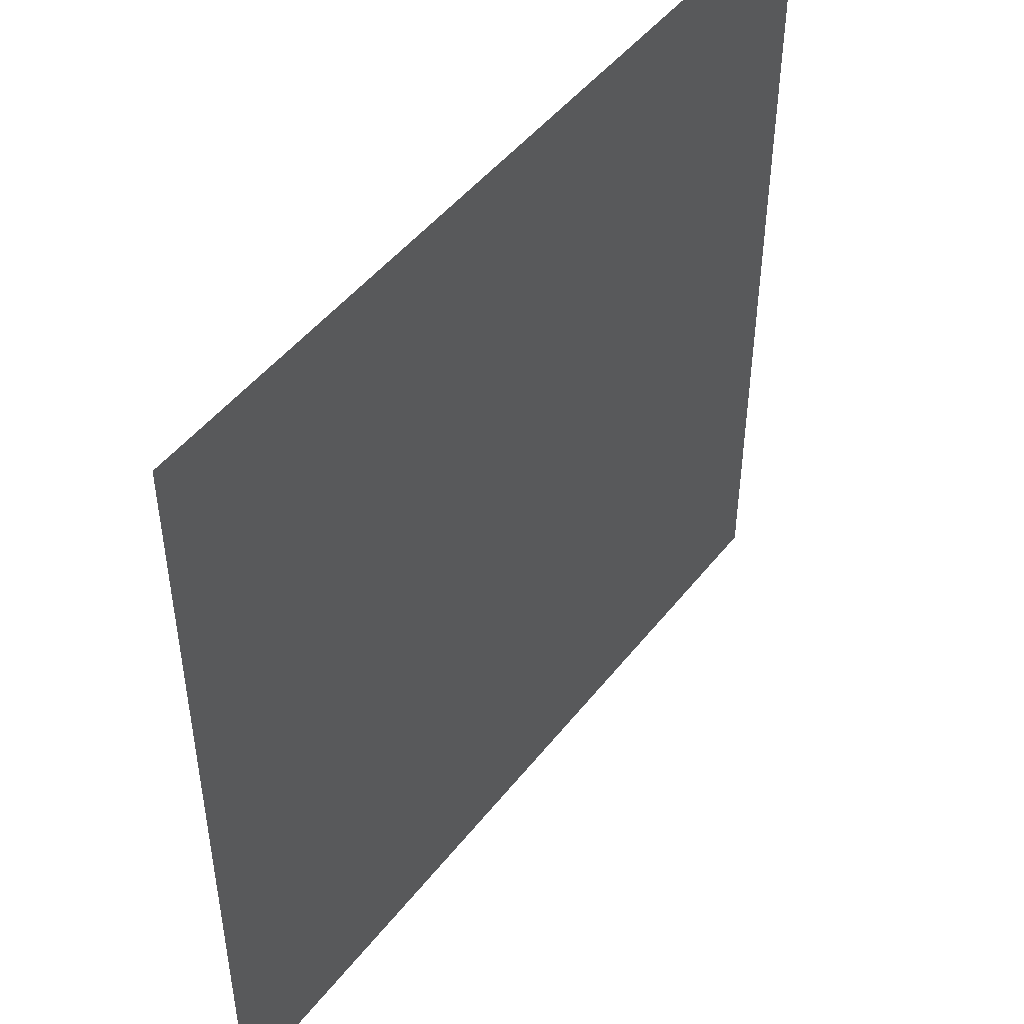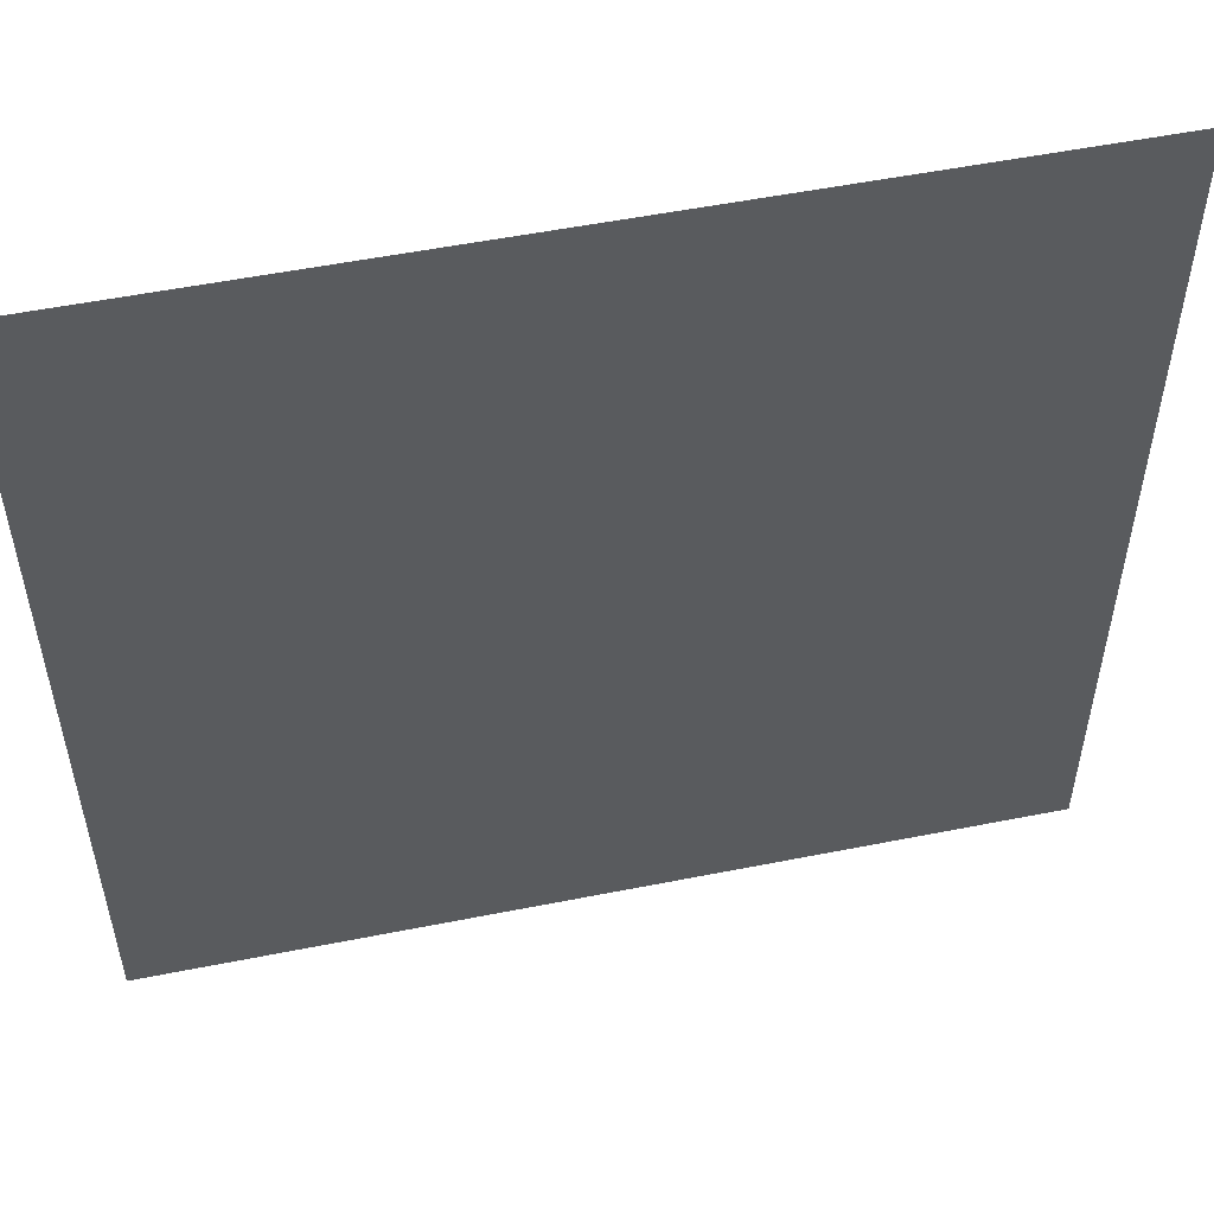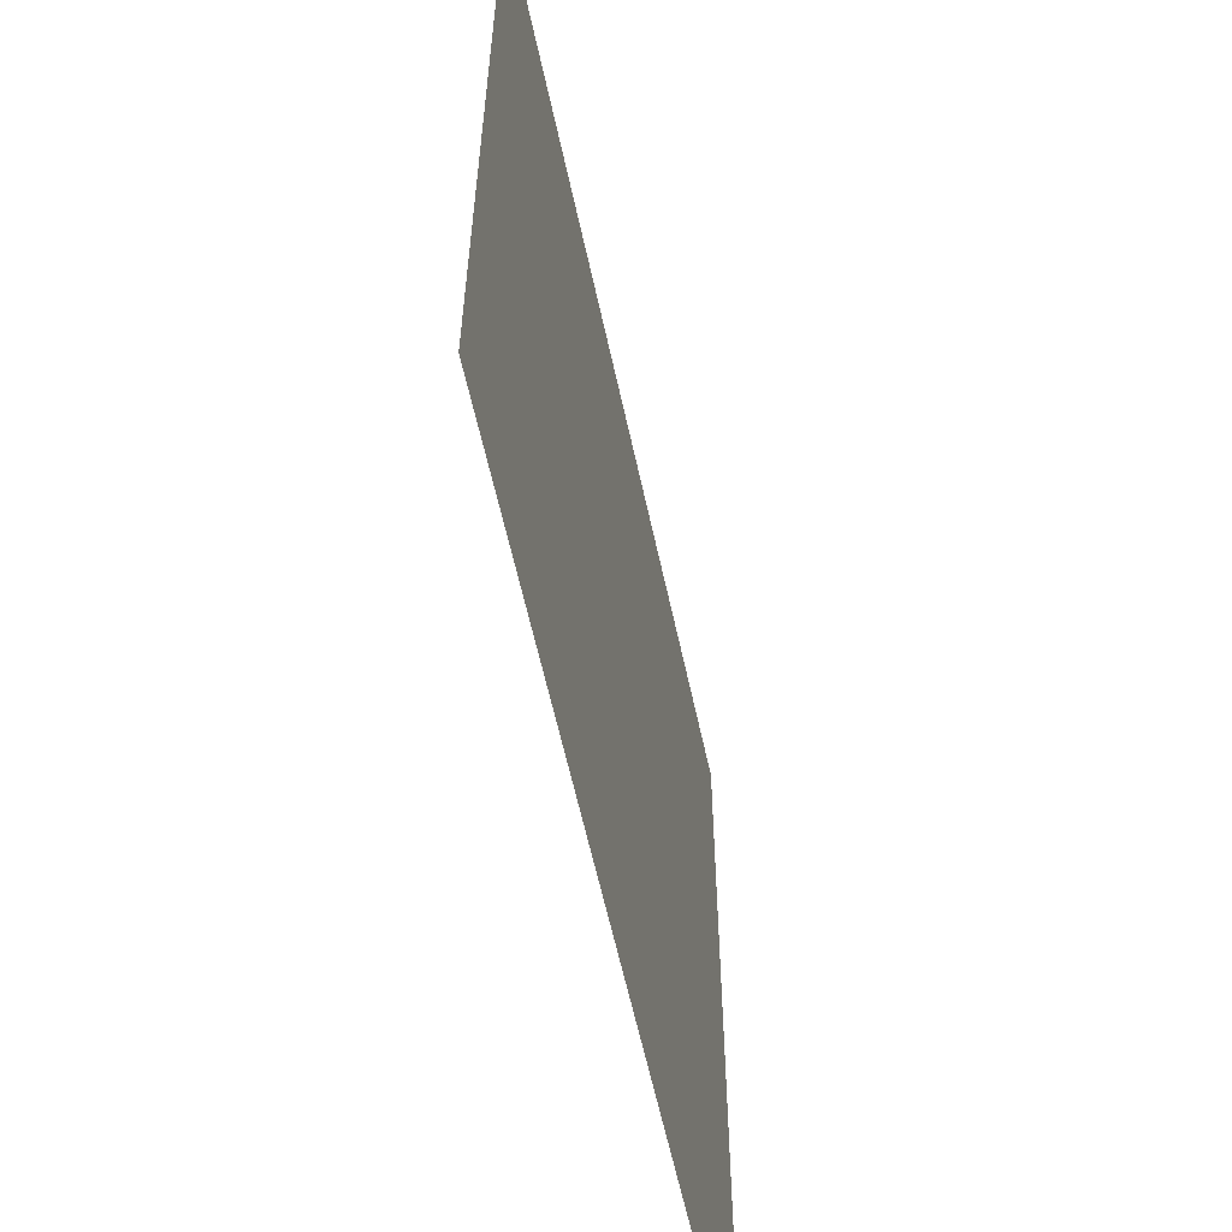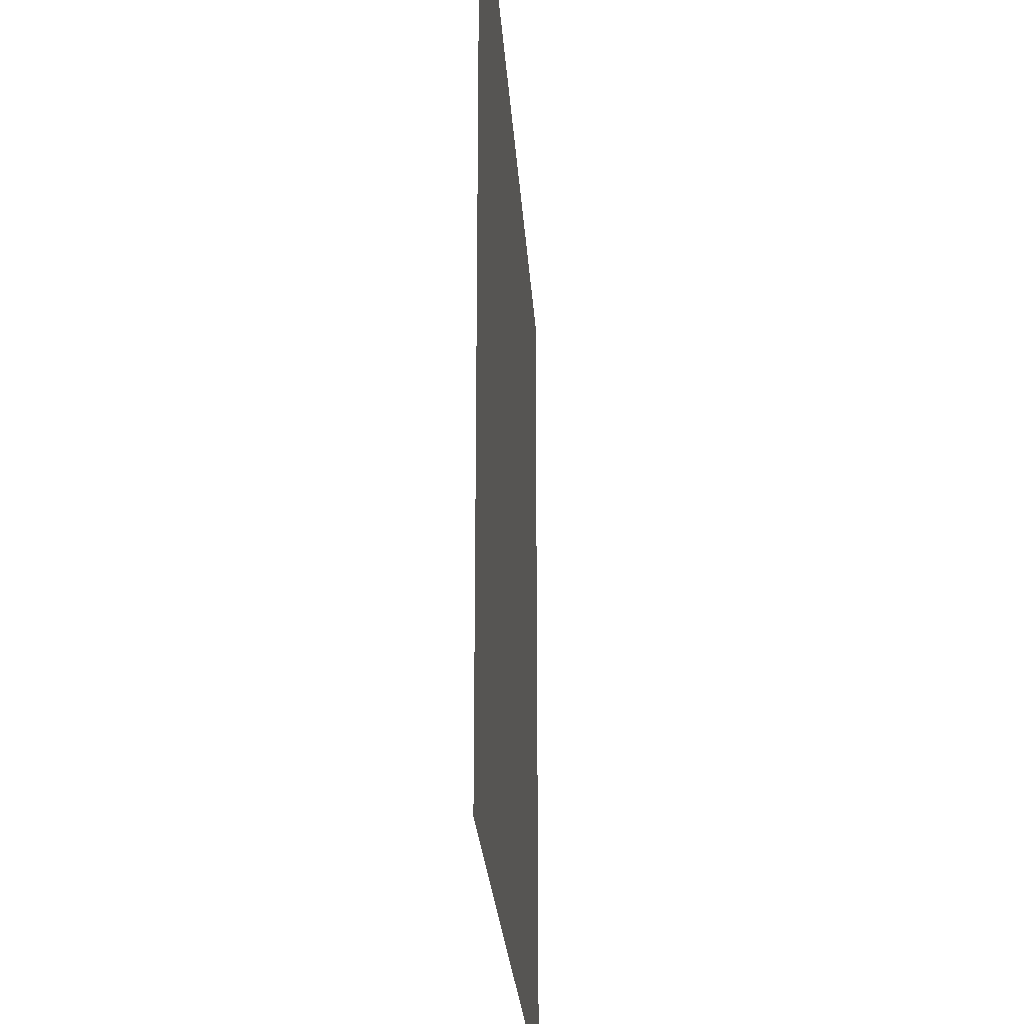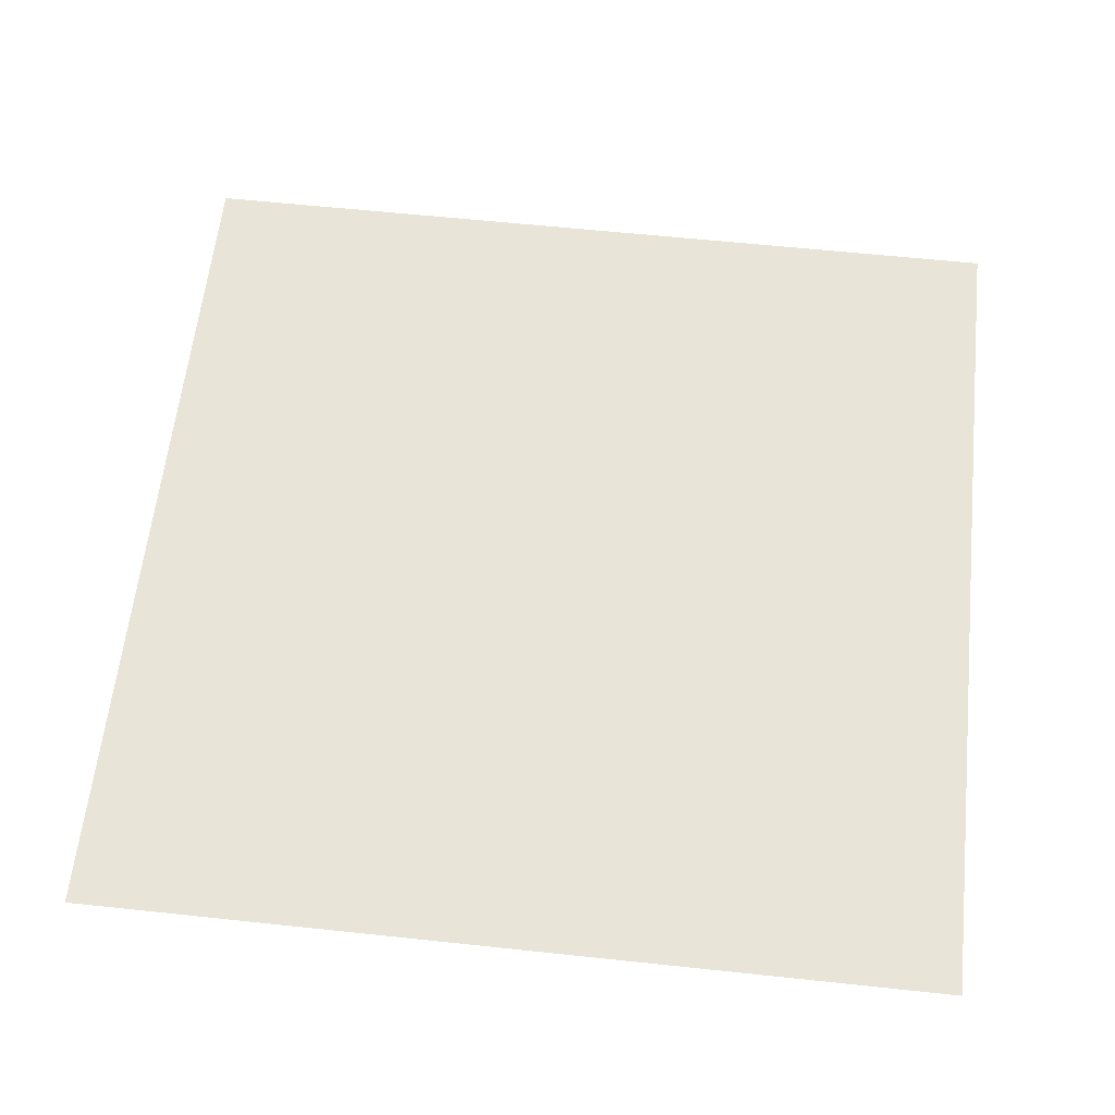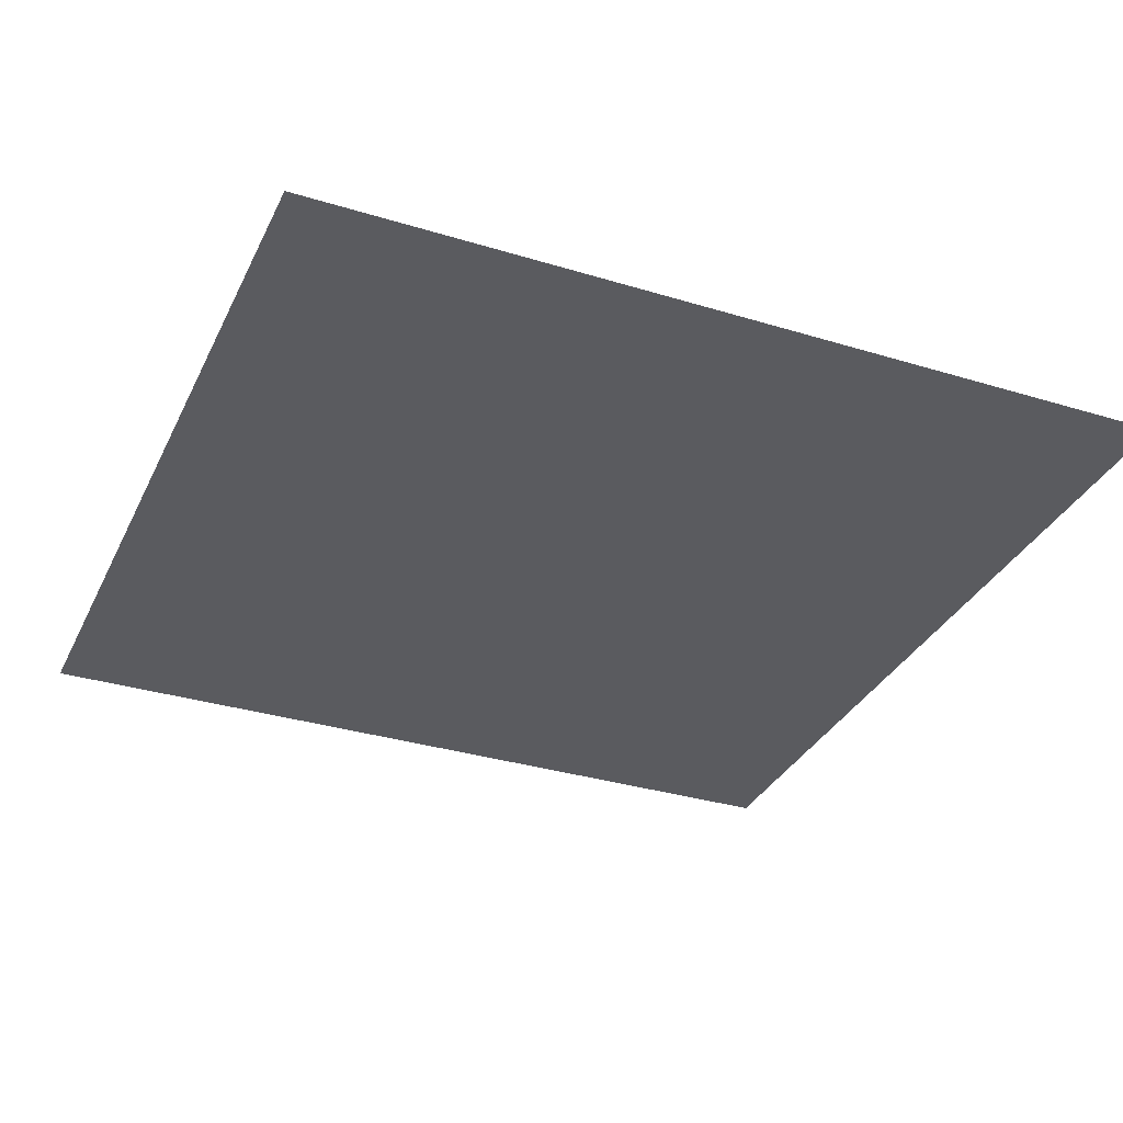
<metadata>
{"format":"obj","ext":"obj","renderer":"f3d","projection":"perspective","resolution":1024,"background":"white","views":[{"elev":48.1,"azim":126.2,"up":"+Z"},{"elev":53.5,"azim":-12.0,"up":"+Z"},{"elev":-60.3,"azim":-77.8,"up":"+Z"},{"elev":-24.5,"azim":-86.4,"up":"+Z"},{"elev":60.6,"azim":-83.8,"up":"+Y"},{"elev":-33.1,"azim":67.2,"up":"+Y"}]}
</metadata>
<code>
v 0 -0 2.5
v 2.5 -0 2.5
v 0 -0 0
v 2.5 -0 0
f 1 2 4 3

</code>
